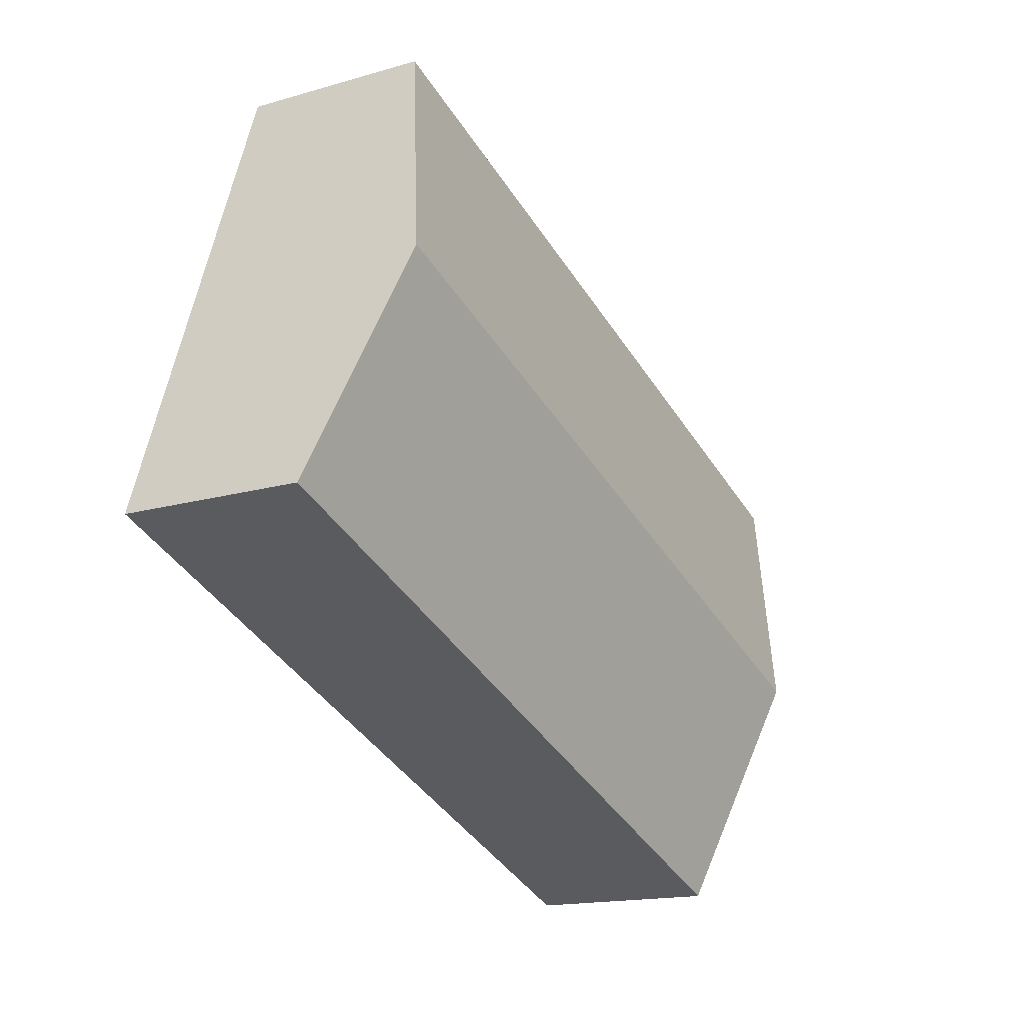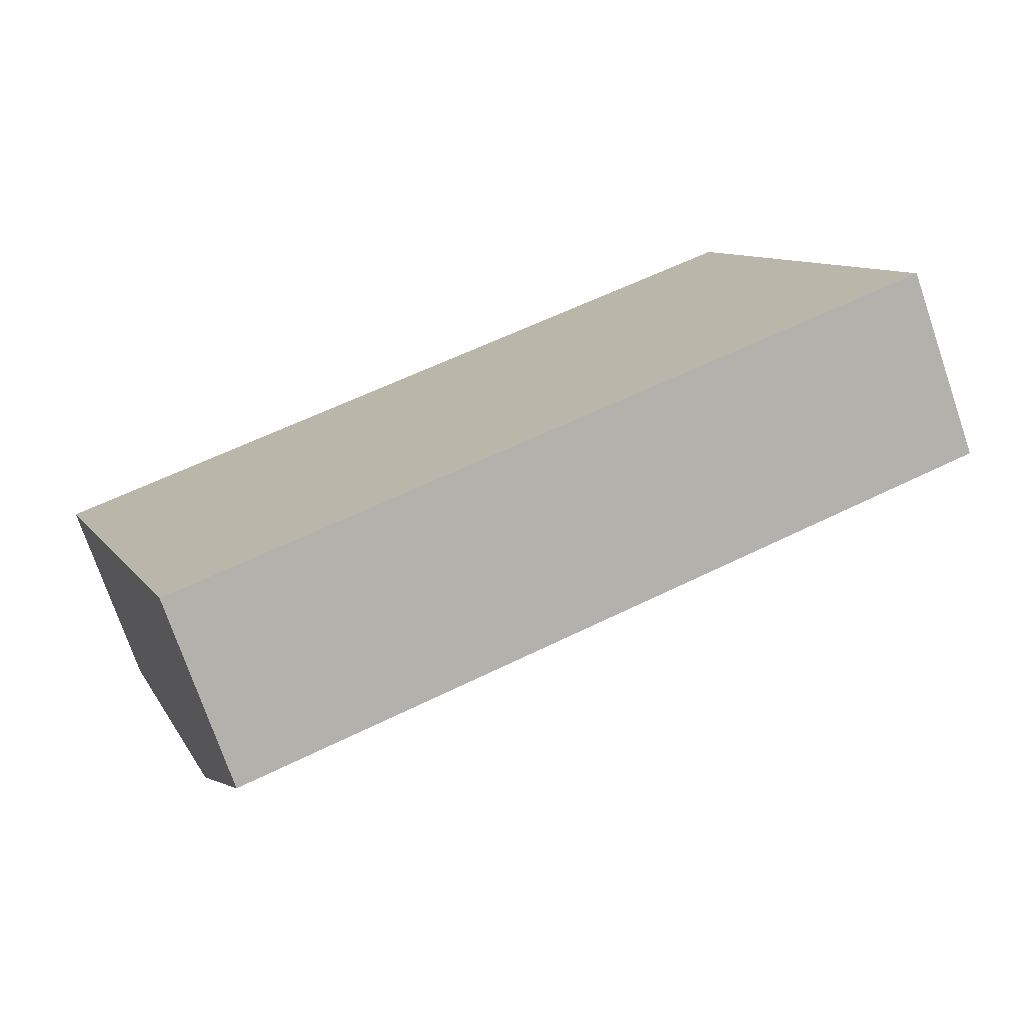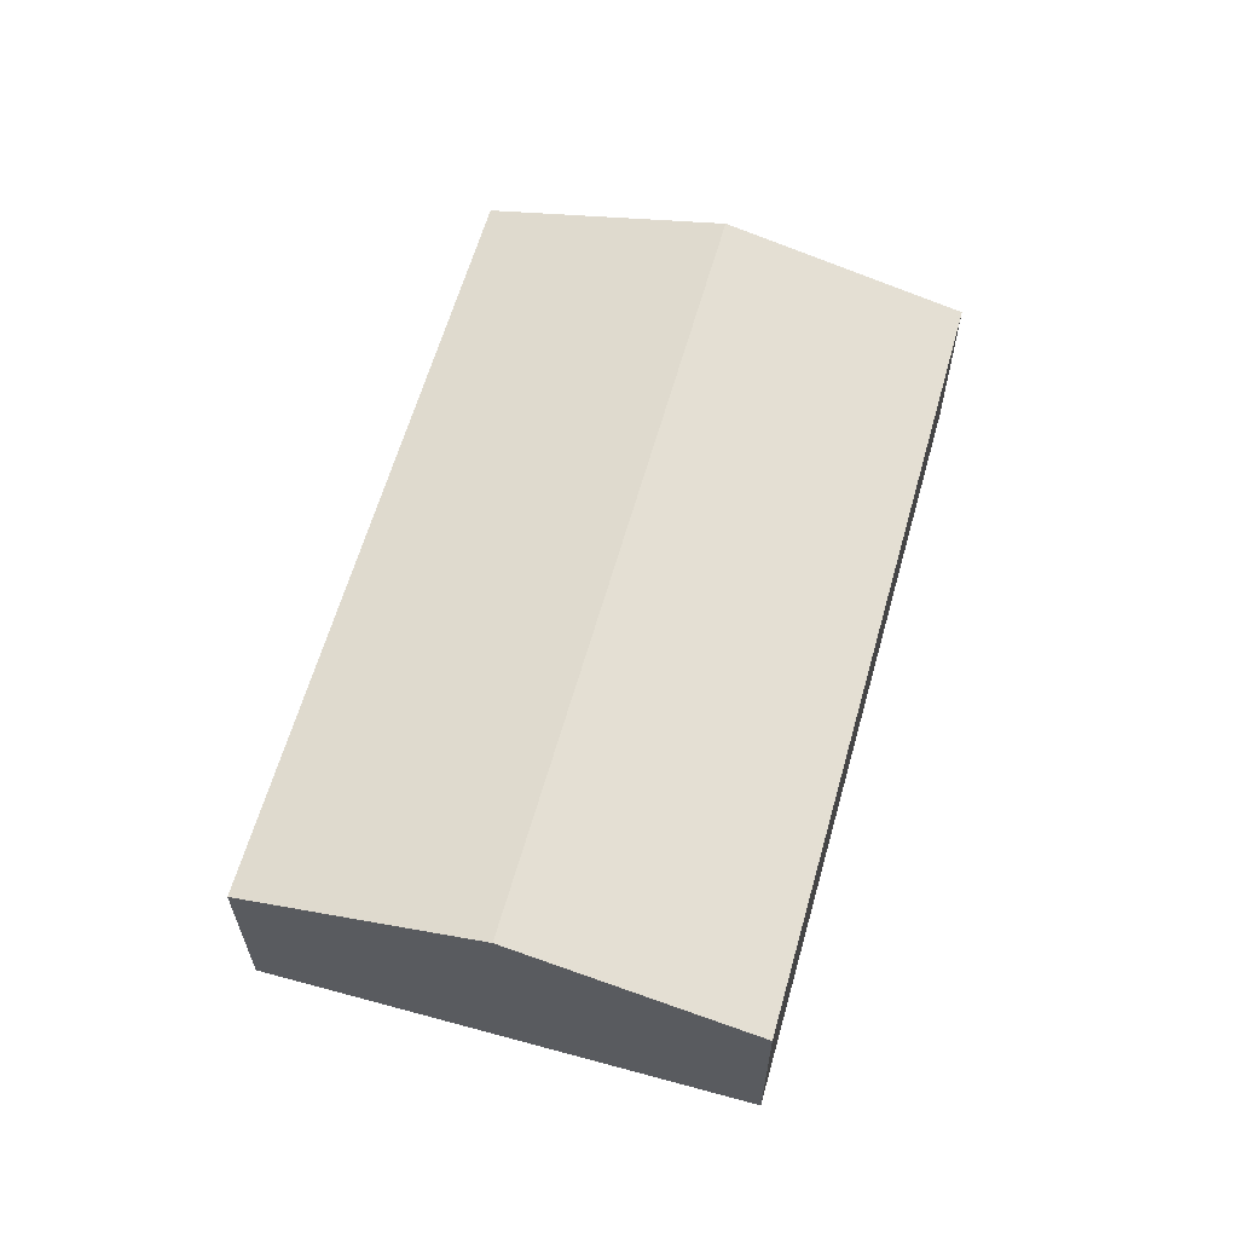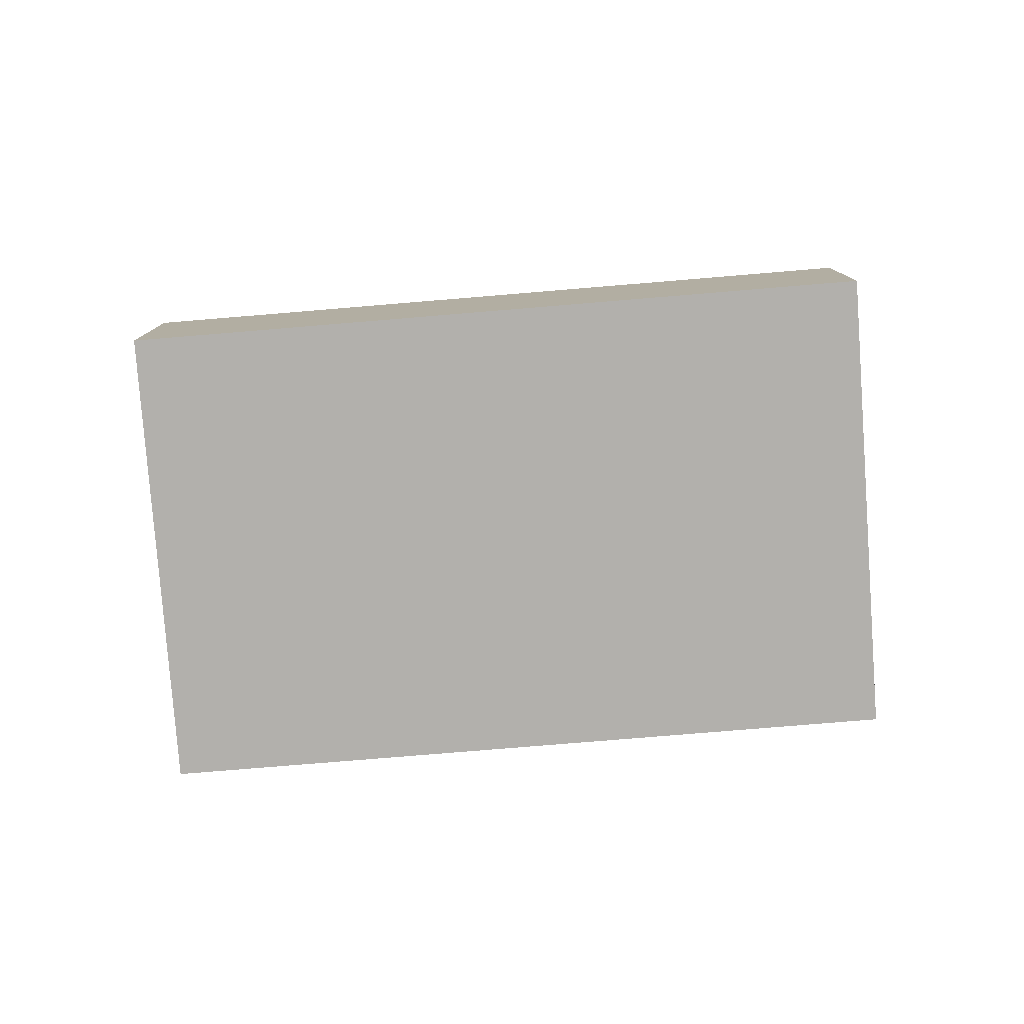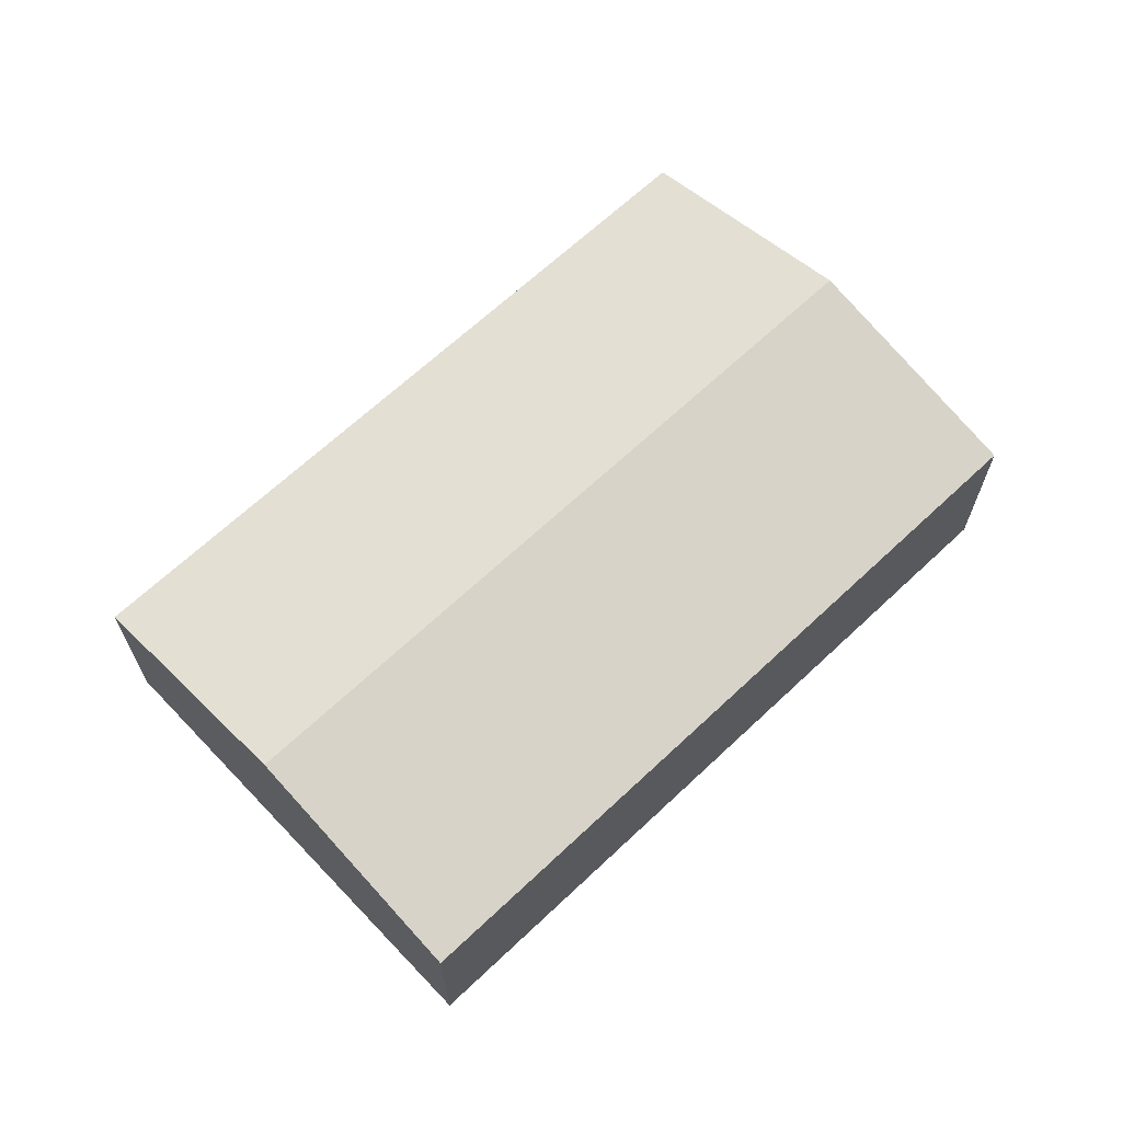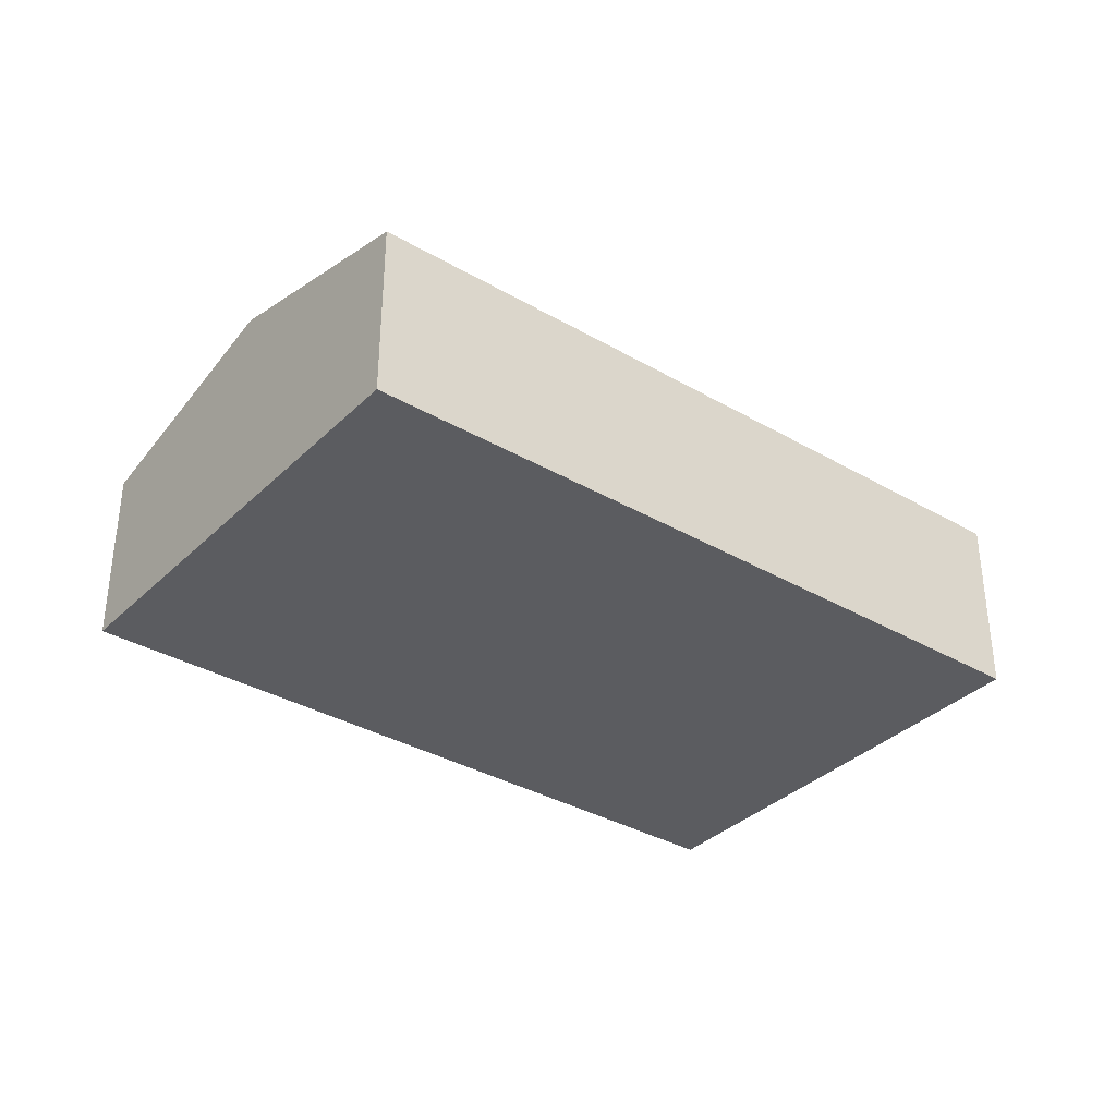
<metadata>
{"format":"obj","ext":"obj","renderer":"f3d","projection":"perspective","resolution":1024,"background":"white","views":[{"elev":-15.9,"azim":121.2,"up":"+Z"},{"elev":-74.2,"azim":18.9,"up":"+Z"},{"elev":61.8,"azim":-94.9,"up":"+Y"},{"elev":-78.7,"azim":164.1,"up":"+Y"},{"elev":66.3,"azim":-64.0,"up":"+Y"},{"elev":-35.0,"azim":121.7,"up":"+Y"}]}
</metadata>
<code>
v  2.263 6.563 -6.099
v  6.542 4.956 -11.44
v  4.527 4.955 -12.2
v  23.87 4.957 -4.918
v  21.66 6.563 1.195
v  23.58 5.166 -4.122
v  19.45 4.956 7.313
v  0.617 5.394 -1.663
v  0 4.956 3.035e-16
v  19.78 5.196 6.398
v  4.527 7.471e-16 -12.2
v  2.263 3.735e-16 -6.099
v  0.617 1.018e-16 -1.663
v  0 0 0
v  19.45 -4.478e-16 7.313
v  19.78 -3.918e-16 6.398
v  21.66 -7.317e-17 1.195
v  23.58 2.524e-16 -4.122
v  23.87 3.011e-16 -4.918
v  6.542 7.006e-16 -11.44
g defaultobject
f 1 2 3
f 2 1 4
f 4 1 5
f 4 5 6
f 7 8 9
f 8 7 1
f 1 7 5
f 5 7 10
f 11 1 3
f 1 11 12
f 1 12 8
f 8 12 13
f 8 13 9
f 9 13 14
f 14 7 9
f 7 14 15
f 15 10 7
f 10 15 5
f 5 15 16
f 5 16 17
f 5 17 6
f 6 17 18
f 6 18 4
f 4 18 19
f 19 2 4
f 2 19 20
f 2 20 3
f 3 20 11
f 14 16 15
f 16 14 13
f 16 13 17
f 17 13 12
f 17 12 18
f 18 12 11
f 18 11 20
f 18 20 19

</code>
